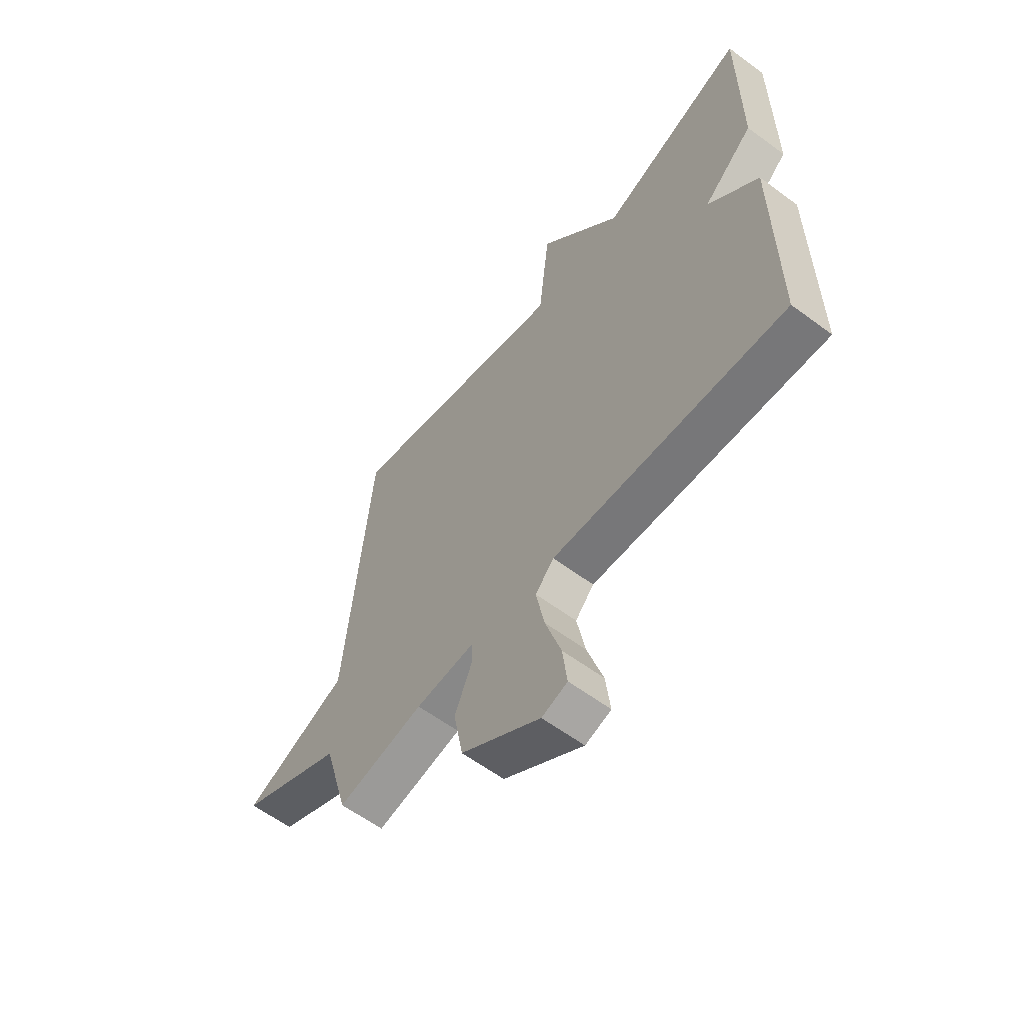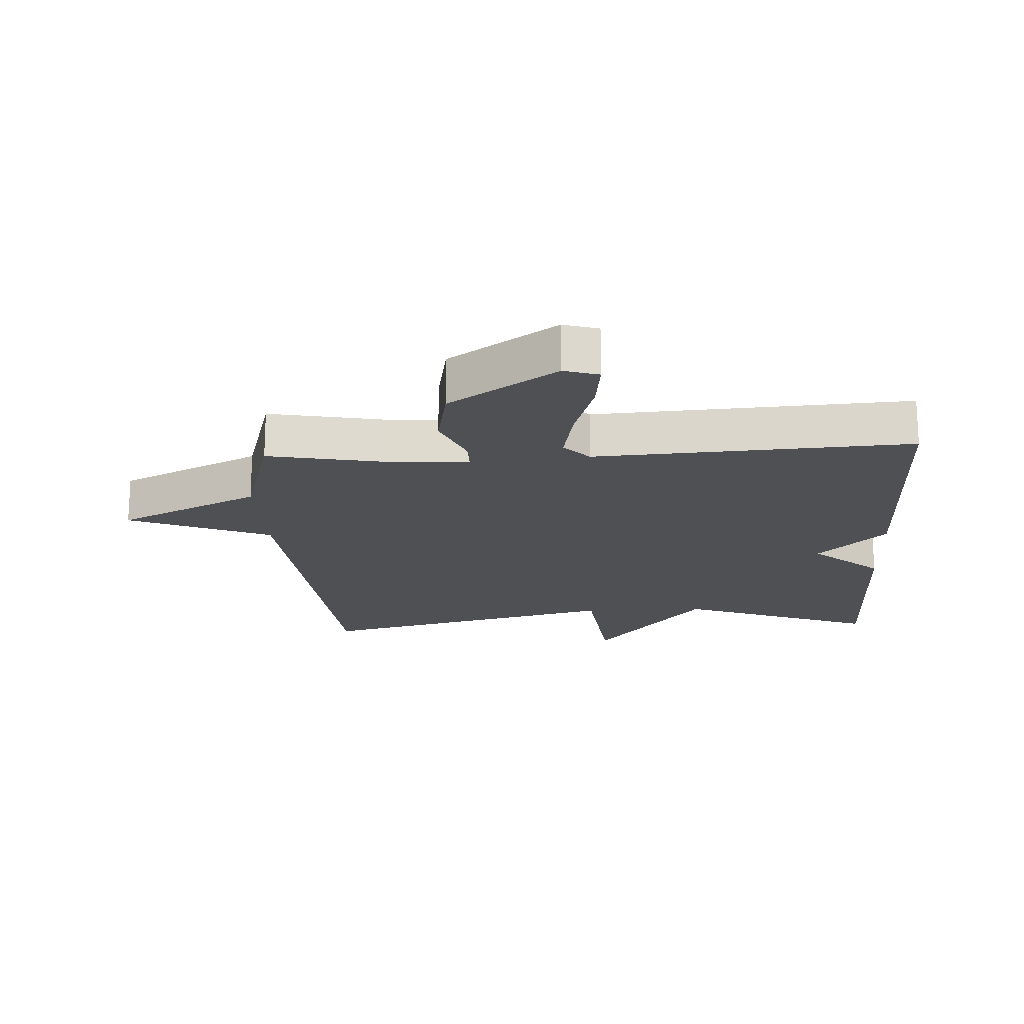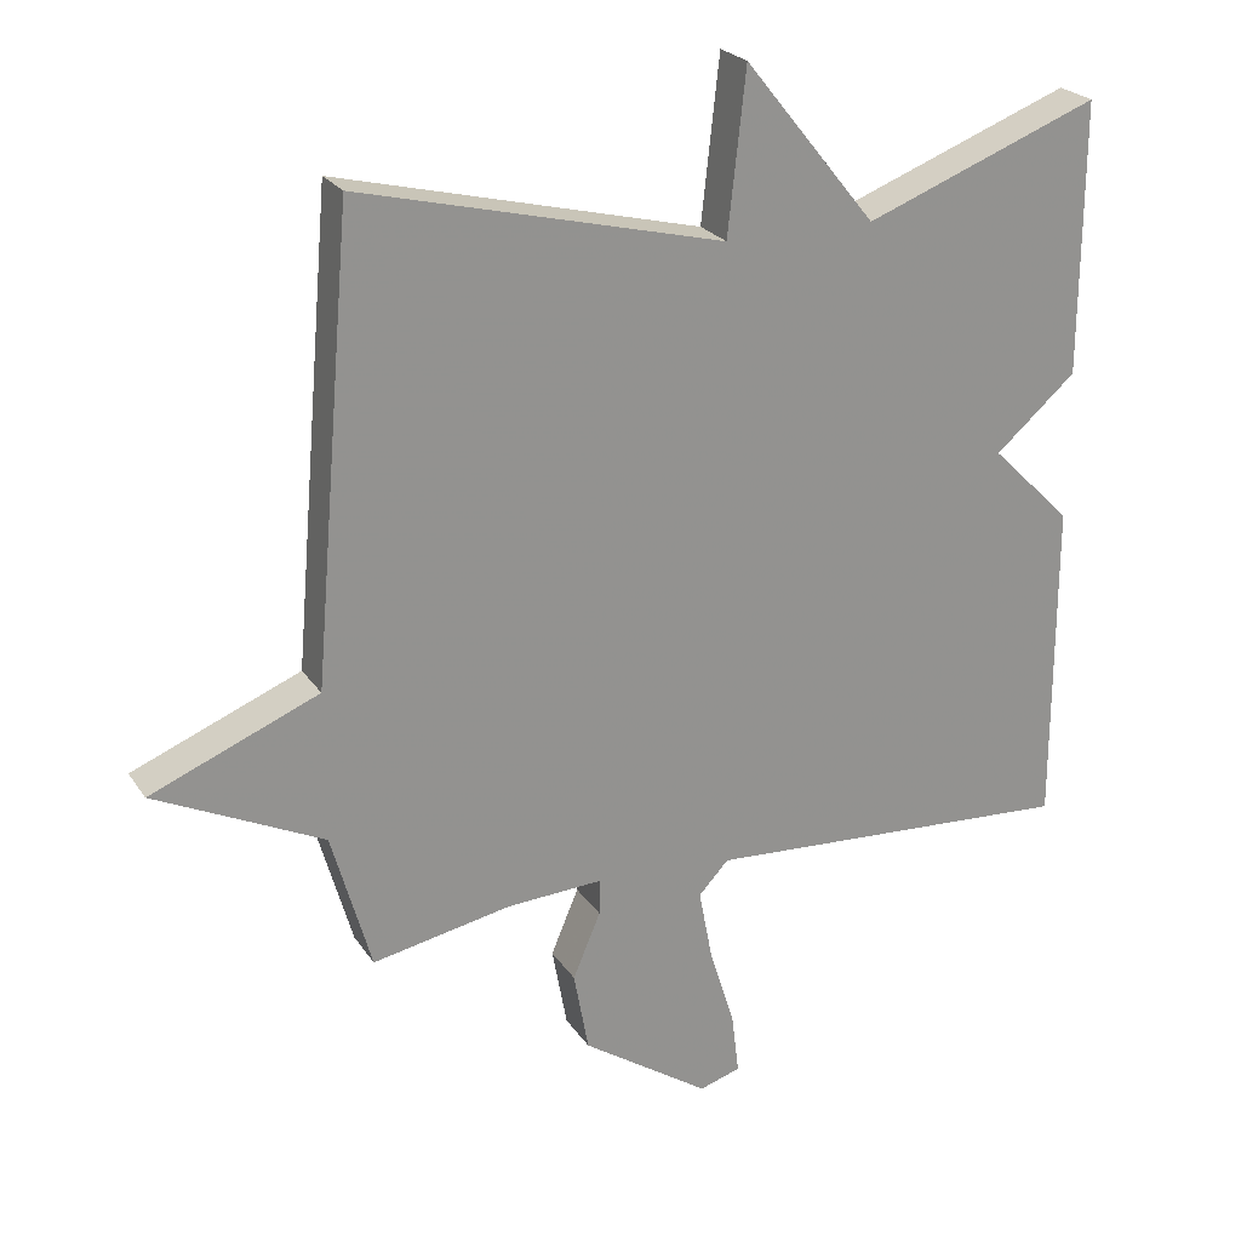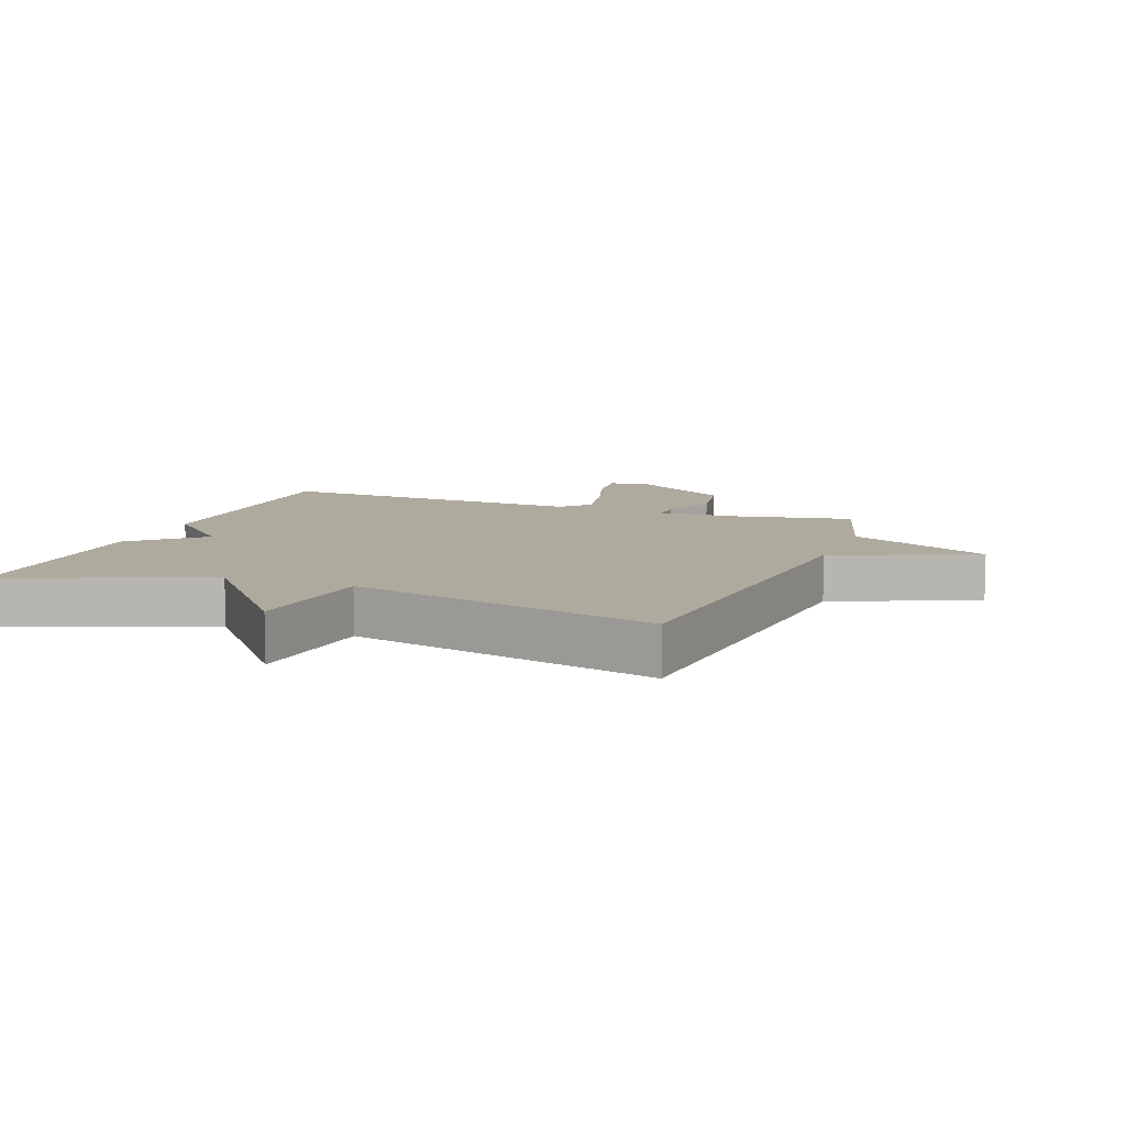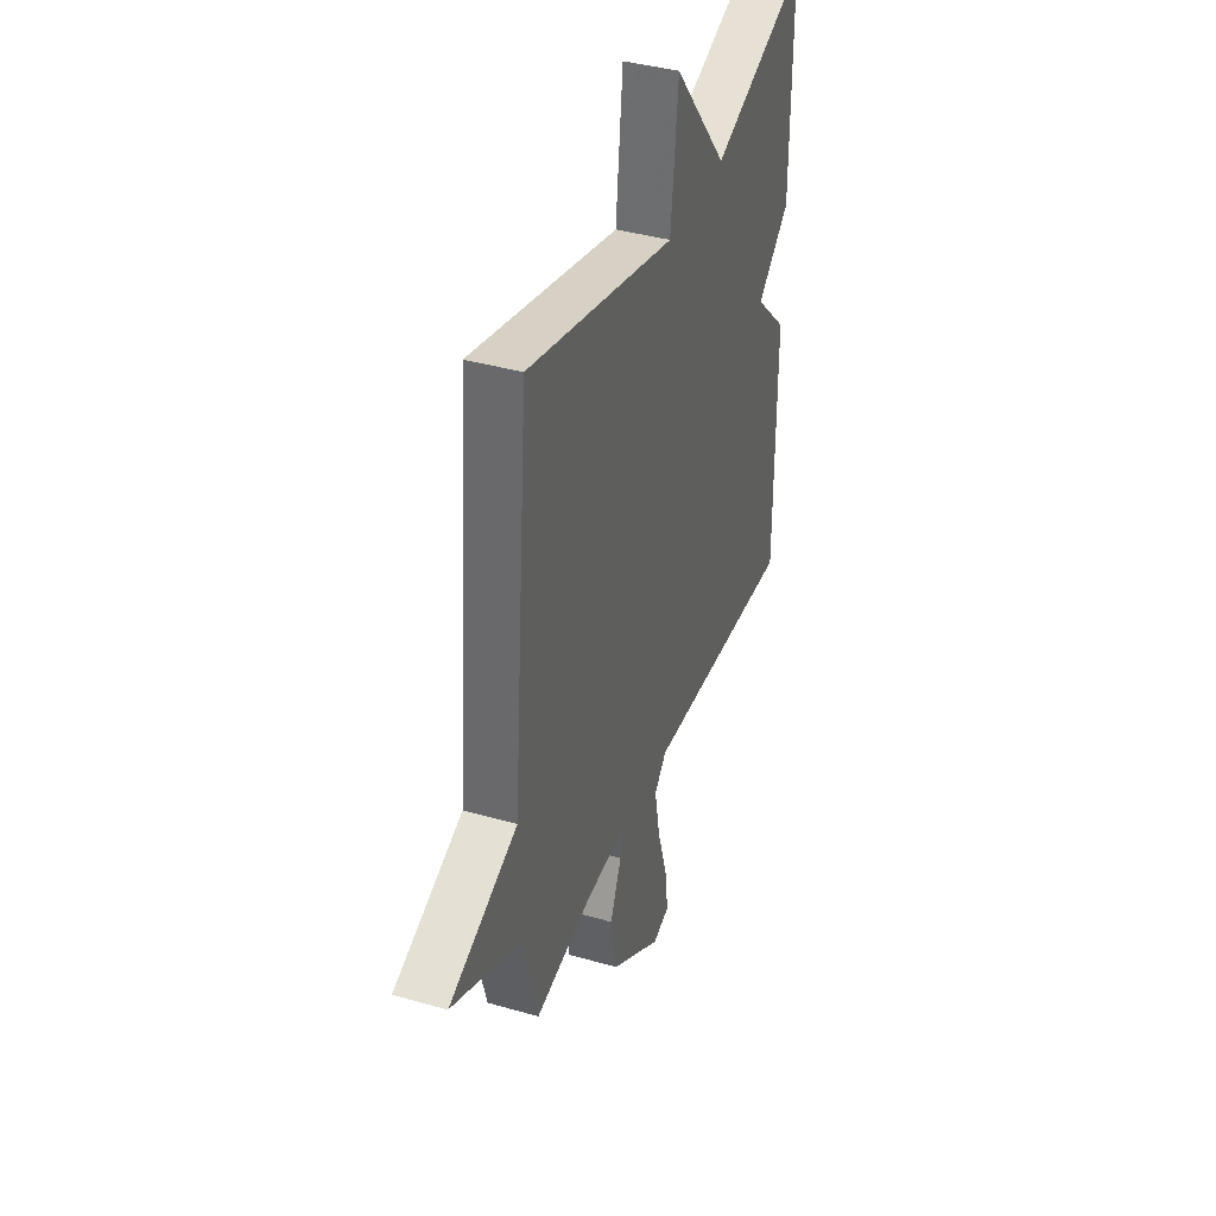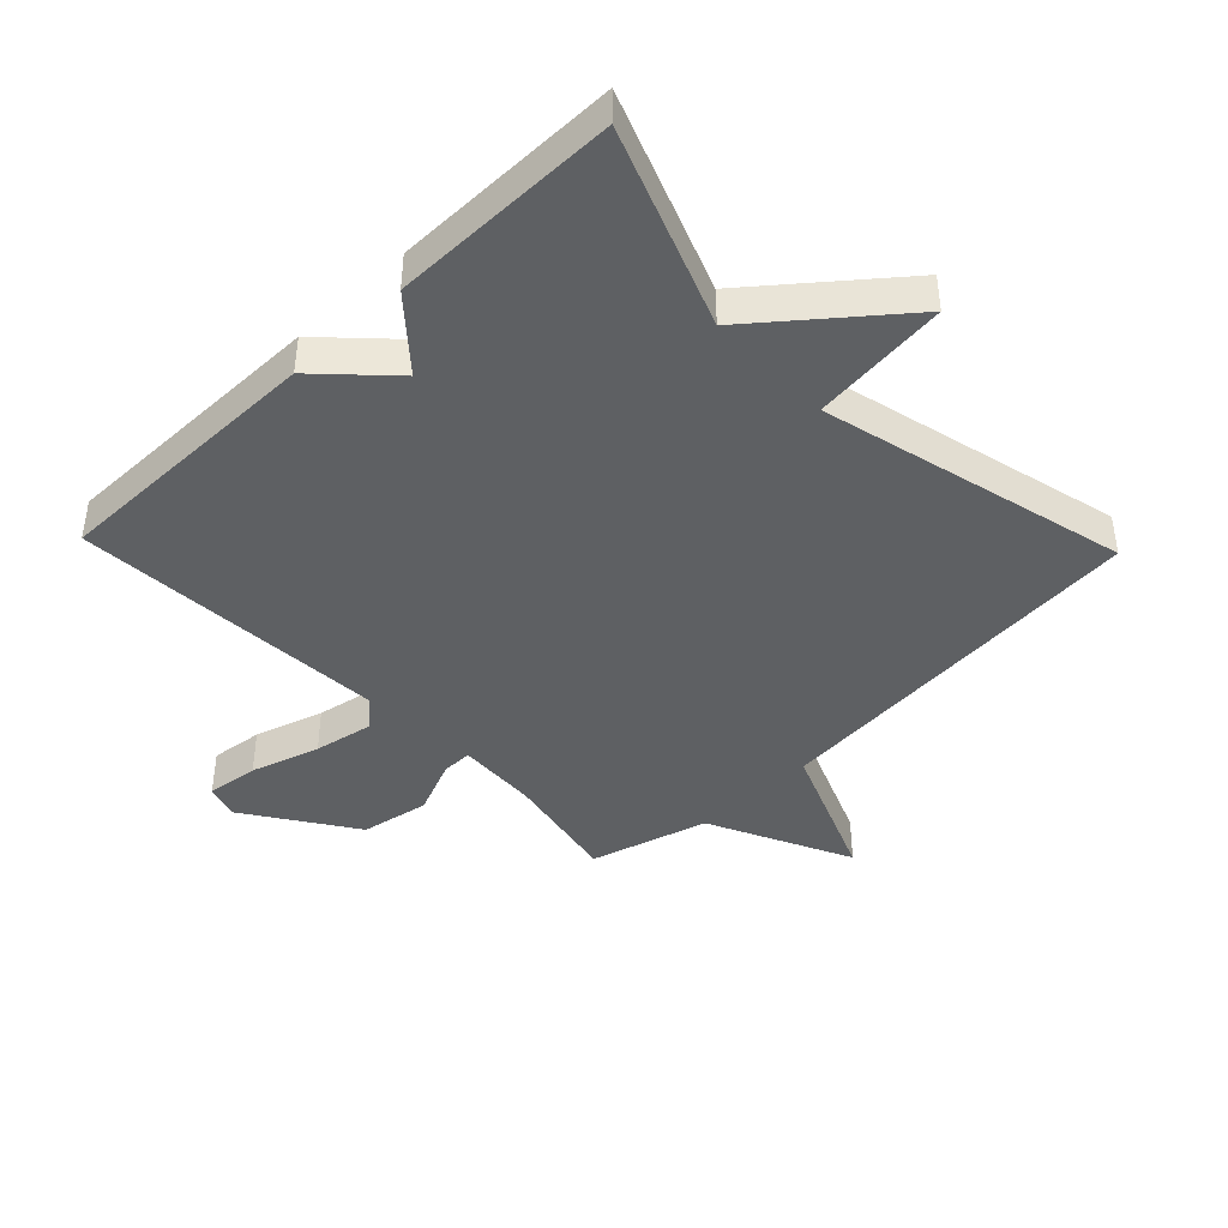
<metadata>
{"format":"obj","ext":"obj","renderer":"f3d","projection":"perspective","resolution":1024,"background":"white","views":[{"elev":-60.2,"azim":-127.2,"up":"+Z"},{"elev":-18.8,"azim":-176.9,"up":"+Y"},{"elev":23.8,"azim":154.7,"up":"+Z"},{"elev":9.2,"azim":20.5,"up":"+Y"},{"elev":39.2,"azim":109.8,"up":"+Z"},{"elev":-42.4,"azim":-46.2,"up":"+Y"}]}
</metadata>
<code>
v -0.5 0.07 -0.5
v -0.499 0.07 -0.063
v -0.391 0.07 0.043
v -0.499 0.07 0.137
v -0.5 0.07 0.5
v -0.186 0.07 0.38
v -0.01 0.07 0.597
v 0.014 0.07 0.38
v 0.5 0.07 0.5
v 0.553 0.07 -0.113
v 0.778 0.07 -0.205
v 0.553 0.07 -0.313
v 0.5 0.07 -0.5
v 0.314 0.07 -0.464
v 0.186 0.07 -0.457
v 0.186 0.07 -0.505
v 0.223 0.07 -0.593
v 0.203 0.07 -0.702
v 0.032 0.07 -0.817
v -0.023 0.07 -0.8
v -0.013 0.07 -0.717
v 0.021 0.07 -0.608
v 0.039 0.07 -0.513
v -0.001 0.07 -0.47
v -0.5 0 -0.5
v -0.499 0 -0.063
v -0.391 0 0.043
v -0.499 0 0.137
v -0.5 0 0.5
v -0.186 0 0.38
v -0.01 0 0.597
v 0.014 0 0.38
v 0.5 0 0.5
v 0.553 0 -0.113
v 0.778 0 -0.205
v 0.553 0 -0.313
v 0.5 0 -0.5
v 0.314 0 -0.464
v 0.186 0 -0.457
v 0.186 0 -0.505
v 0.223 0 -0.593
v 0.203 0 -0.702
v 0.032 0 -0.817
v -0.023 0 -0.8
v -0.013 0 -0.717
v 0.021 0 -0.608
v 0.039 0 -0.513
v -0.001 0 -0.47
f 20 21 22
f 19 20 22
f 18 19 22
f 17 18 22
f 16 17 22
f 15 16 22 23
f 12 13 14
f 12 14 15
f 15 23 24
f 12 15 24
f 11 12 24
f 10 11 24
f 6 7 8
f 3 4 5 6
f 3 6 8
f 9 10 24
f 8 9 24
f 3 8 24
f 2 3 24
f 1 2 24
f 46 45 44
f 46 44 43
f 46 43 42
f 46 42 41
f 46 41 40
f 47 46 40 39
f 38 37 36
f 39 38 36
f 48 47 39
f 48 39 36
f 48 36 35
f 48 35 34
f 32 31 30
f 30 29 28 27
f 32 30 27
f 48 34 33
f 48 33 32
f 48 32 27
f 48 27 26
f 48 26 25
f 1 25 26 2
f 2 26 27 3
f 3 27 28 4
f 4 28 29 5
f 5 29 30 6
f 6 30 31 7
f 7 31 32 8
f 8 32 33 9
f 9 33 34 10
f 10 34 35 11
f 11 35 36 12
f 12 36 37 13
f 13 37 38 14
f 14 38 39 15
f 15 39 40 16
f 16 40 41 17
f 17 41 42 18
f 18 42 43 19
f 19 43 44 20
f 20 44 45 21
f 21 45 46 22
f 22 46 47 23
f 23 47 48 24
f 24 48 25 1

</code>
